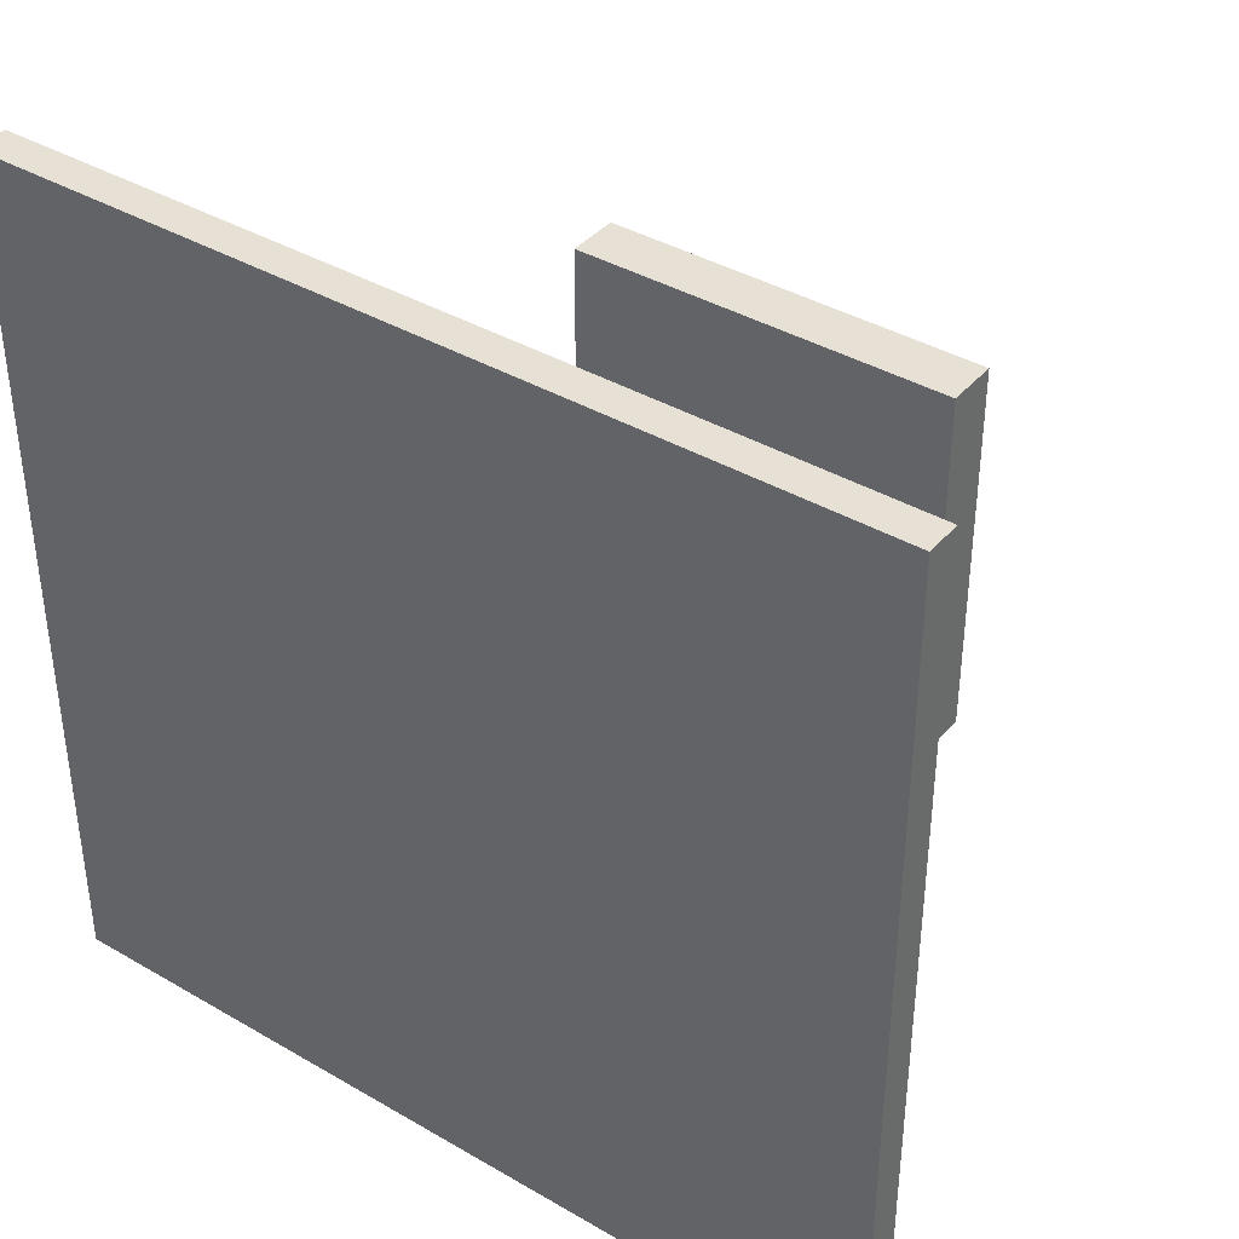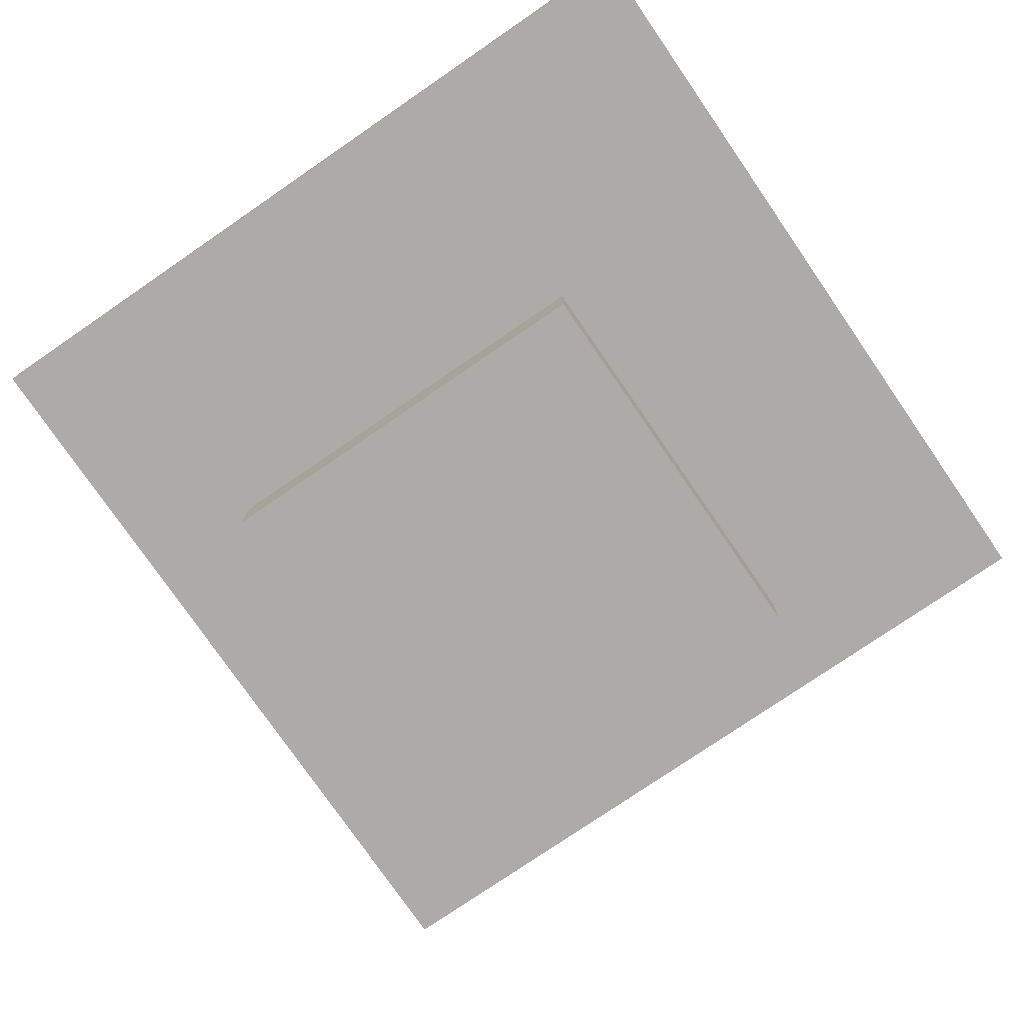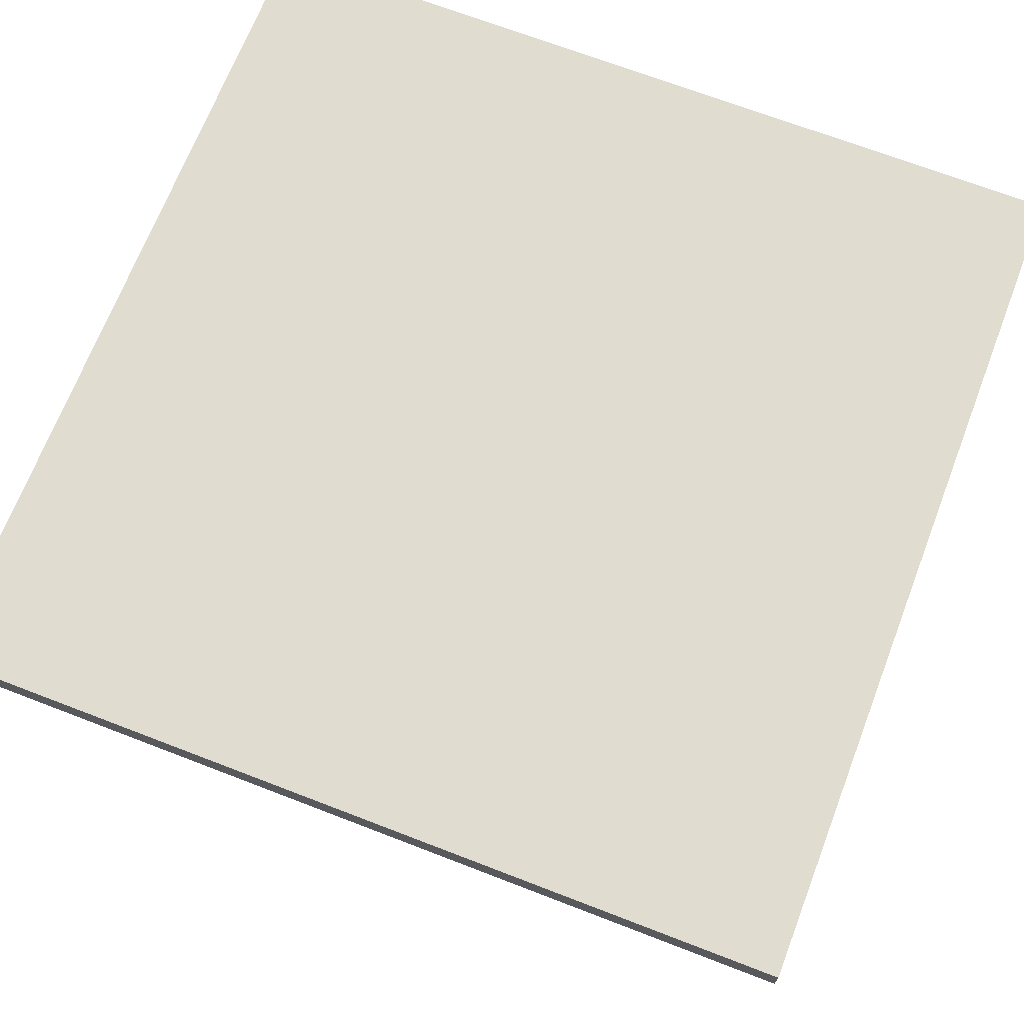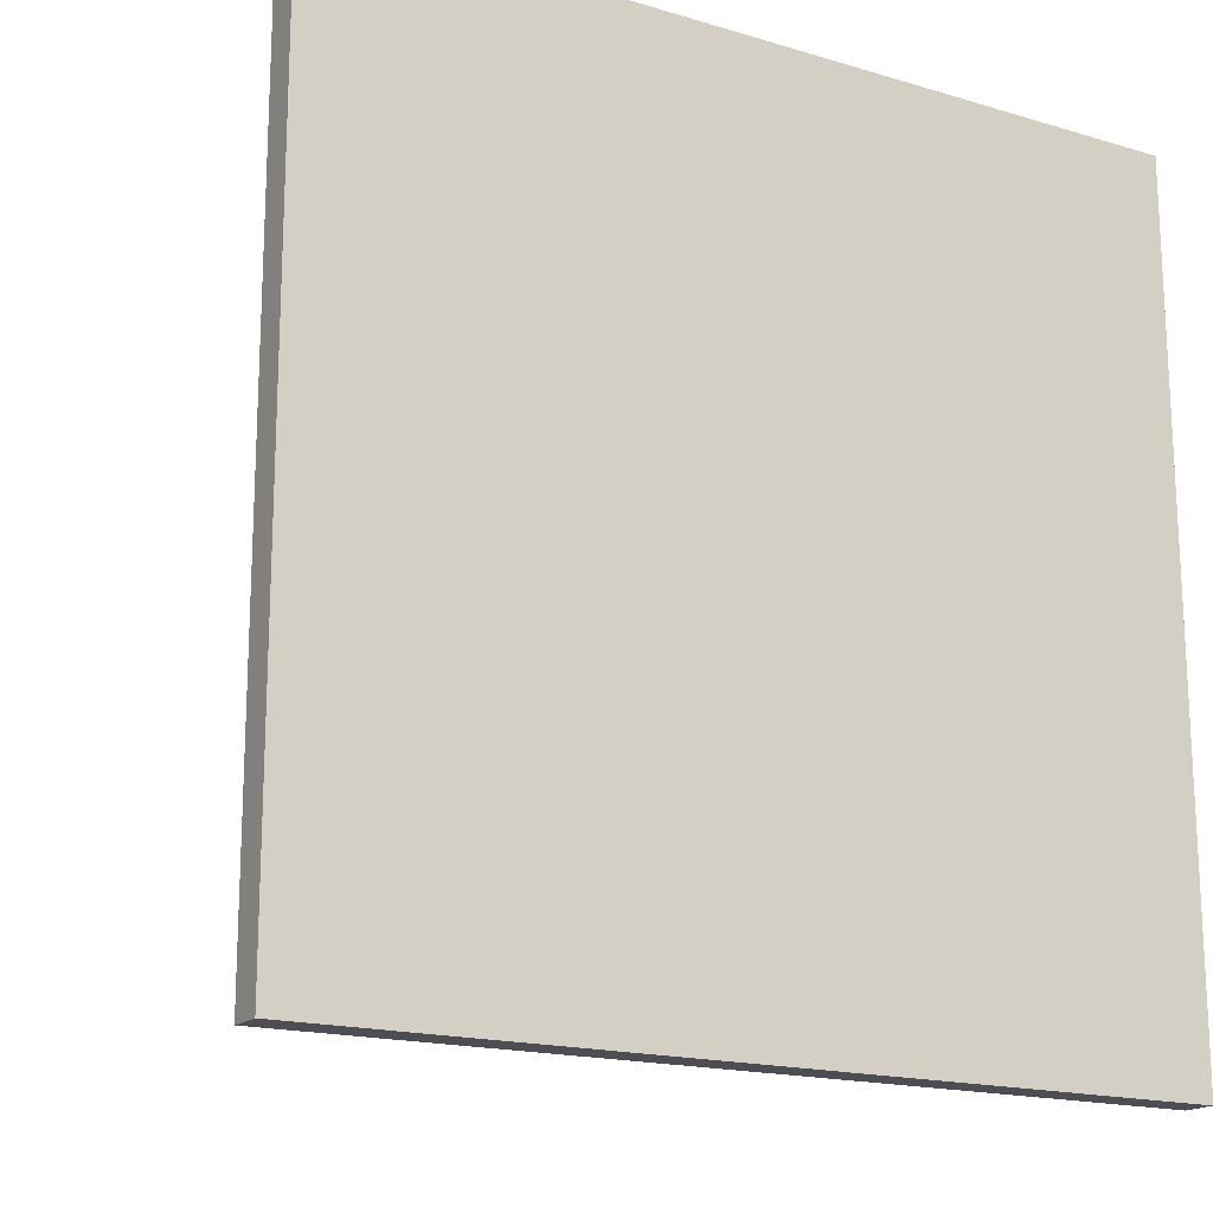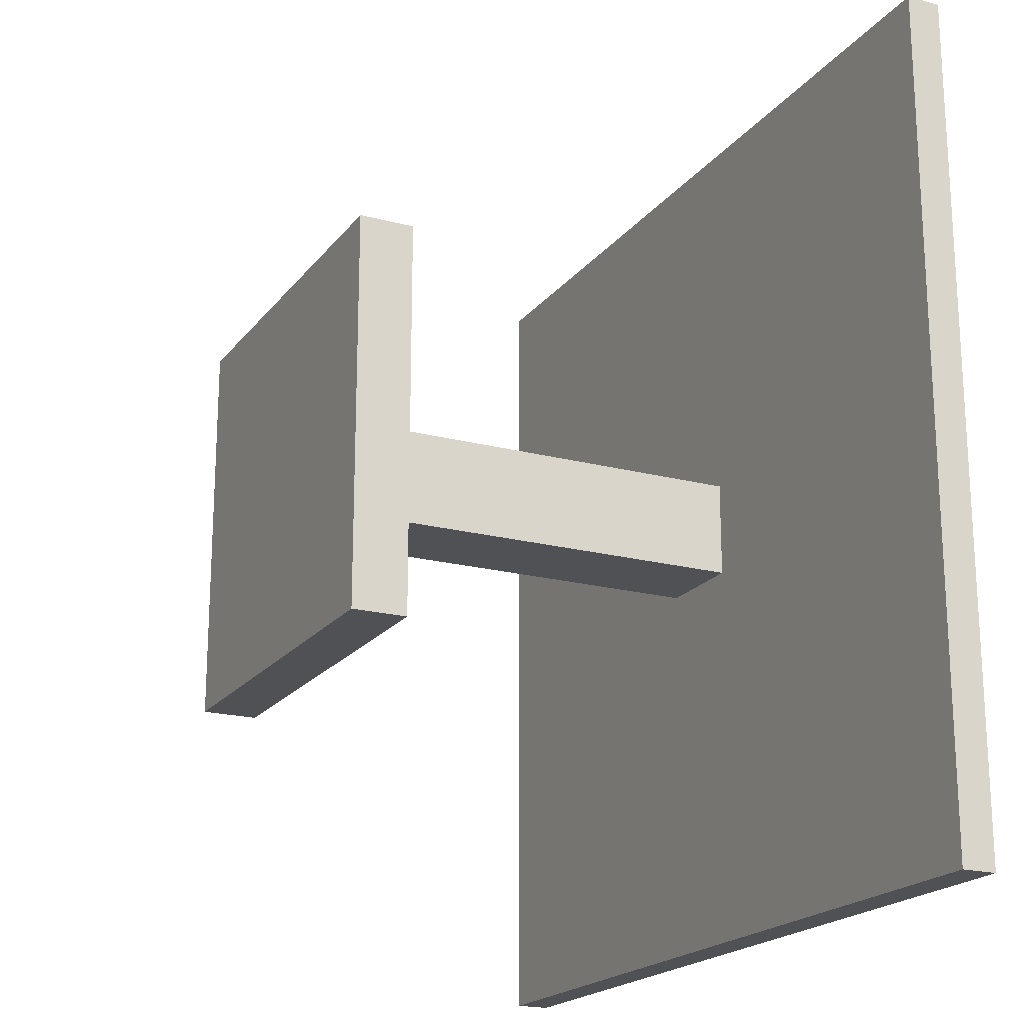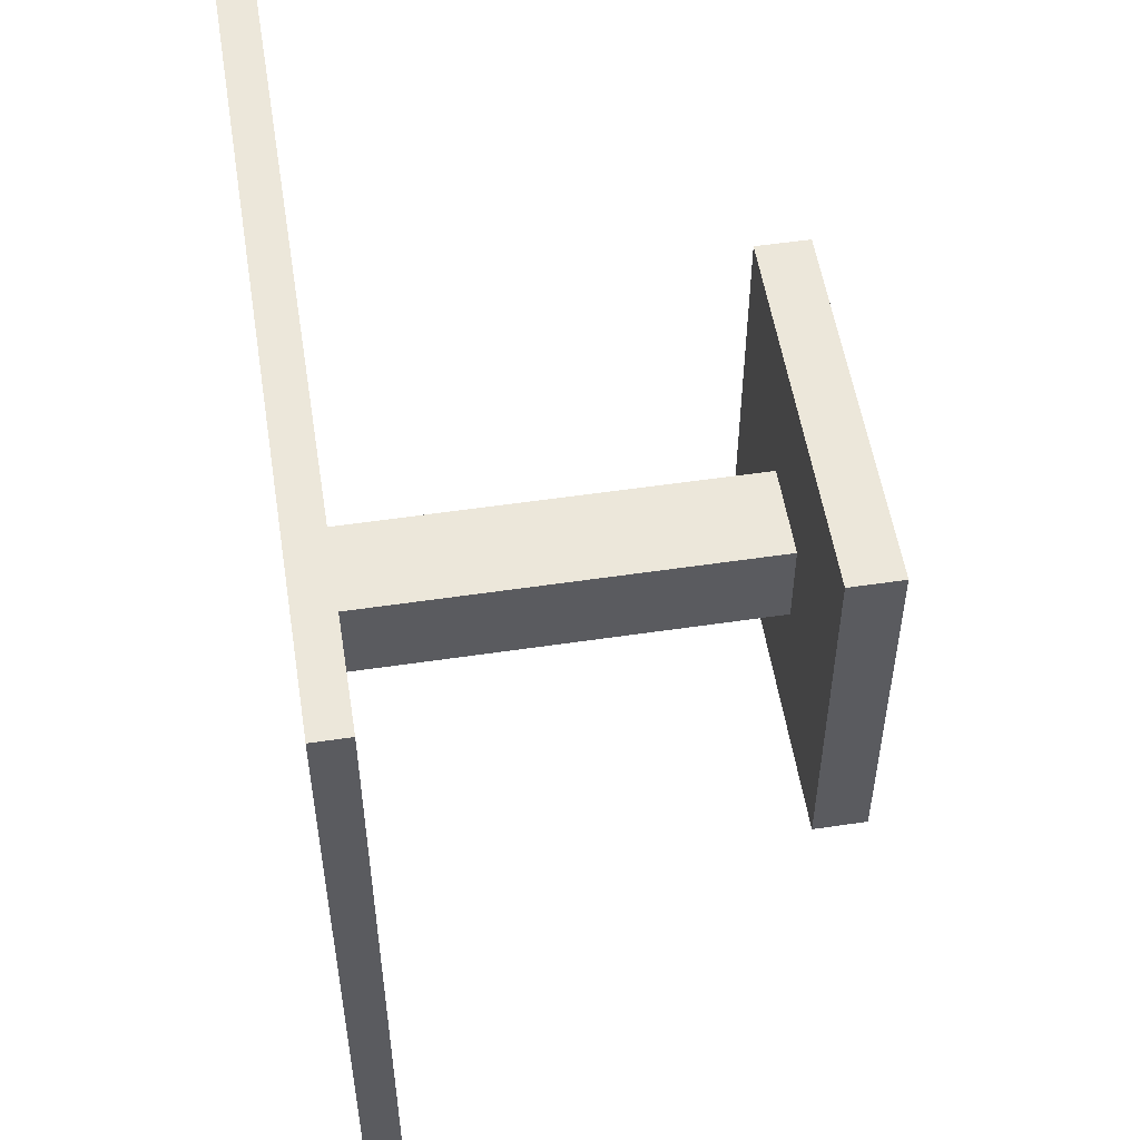
<metadata>
{"format":"obj","ext":"obj","renderer":"f3d","projection":"perspective","resolution":1024,"background":"white","views":[{"elev":39.2,"azim":-144.0,"up":"+Z"},{"elev":-76.5,"azim":-145.5,"up":"+Y"},{"elev":69.4,"azim":111.1,"up":"+Y"},{"elev":-17.3,"azim":149.2,"up":"+Z"},{"elev":-19.8,"azim":63.9,"up":"+Z"},{"elev":53.8,"azim":-99.0,"up":"+Z"}]}
</metadata>
<code>
o Cube
v 0.4672 0.1401 -0.4672
v 0.4672 0.1401 0.4672
v -0.4672 0.1401 0.4672
v -0.4672 0.1401 -0.4672
v 1.032 1.149 -1.032
v 1.032 1.149 1.032
v -1.032 1.149 1.032
v -1.032 1.149 -1.032
v 0.115 1.149 -0.115
v 0.115 1.149 0.115
v -0.115 1.149 -0.115
v -0.115 1.149 0.115
v 1.032 1.232 -1.032
v 1.032 1.232 1.032
v -1.032 1.232 -1.032
v -1.032 1.232 1.032
v 0.115 0.1401 -0.115
v 0.115 0.1401 0.115
v -0.115 0.1401 -0.115
v -0.115 0.1401 0.115
v 0.4672 0.009898 -0.4672
v 0.4672 0.009898 0.4672
v -0.4672 0.009898 -0.4672
v -0.4672 0.009898 0.4672
f 1 2 22 21
f 8 7 16 15
f 17 9 10 18
f 18 10 12 20
f 20 12 11 19
f 9 17 19 11
f 5 6 10 9
f 8 5 9 11
f 6 7 12 10
f 7 8 11 12
f 13 15 16 14
f 6 5 13 14
f 5 8 15 13
f 7 6 14 16
f 2 1 17 18
f 1 4 19 17
f 3 2 18 20
f 4 3 20 19
f 21 22 24 23
f 4 1 21 23
f 2 3 24 22
f 3 4 23 24

</code>
